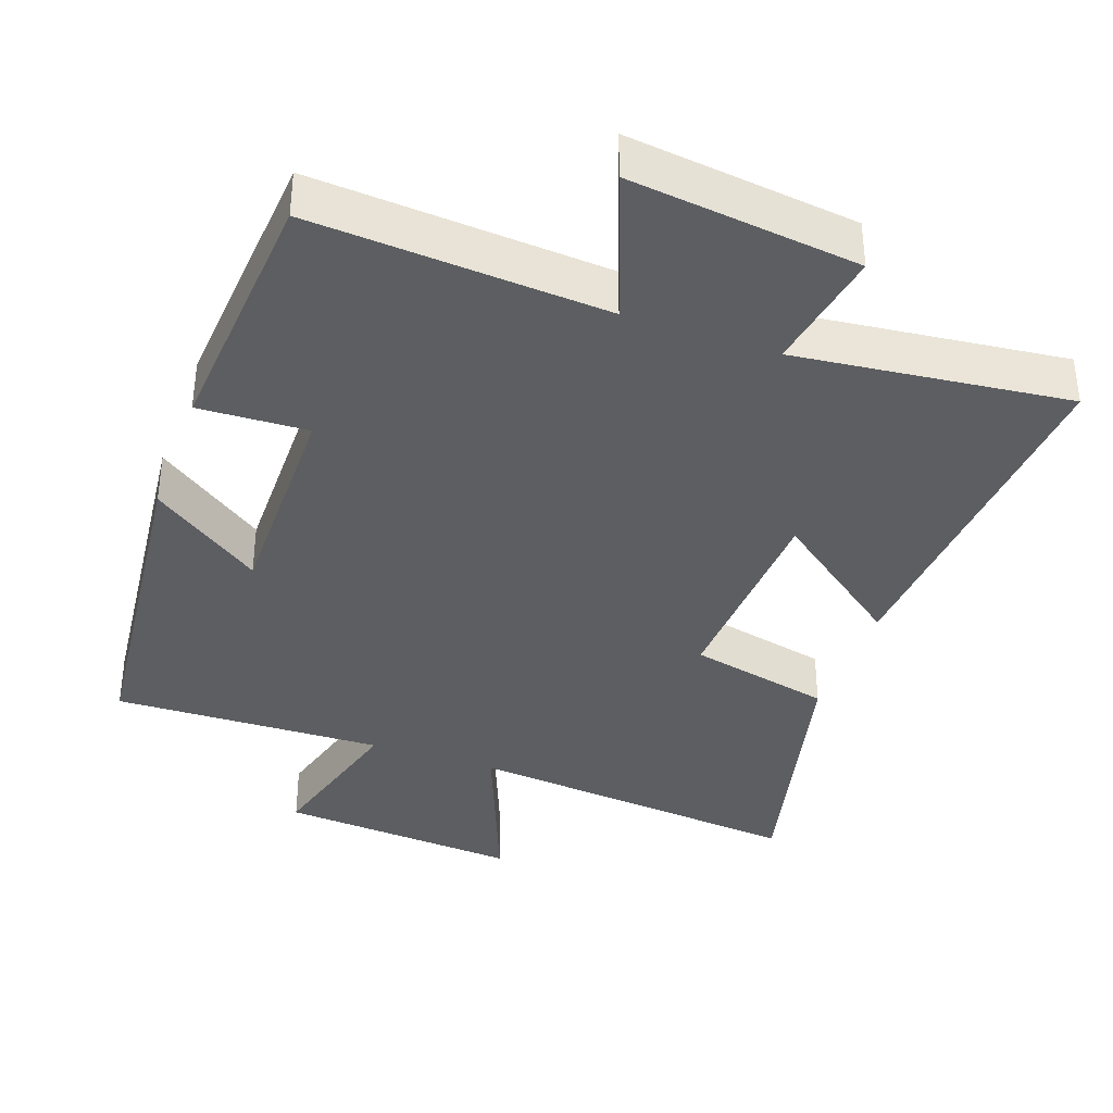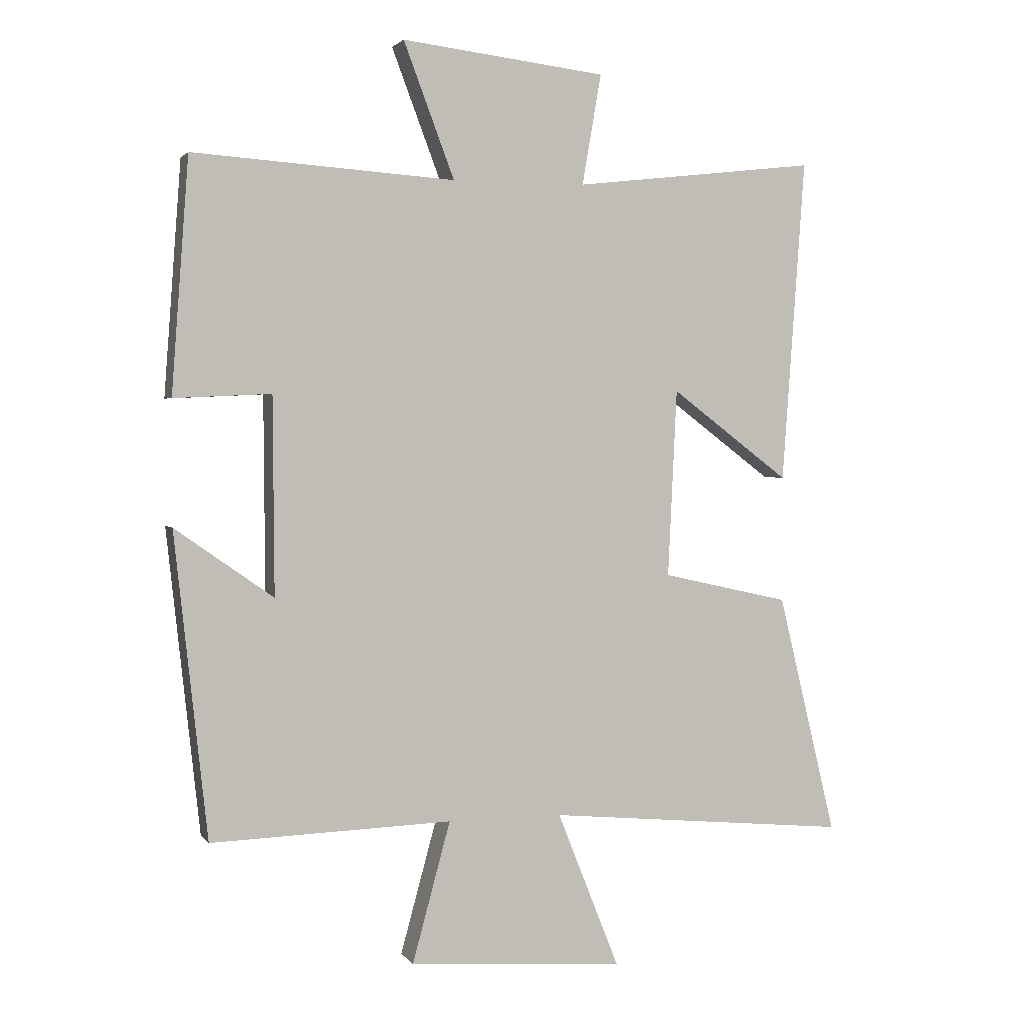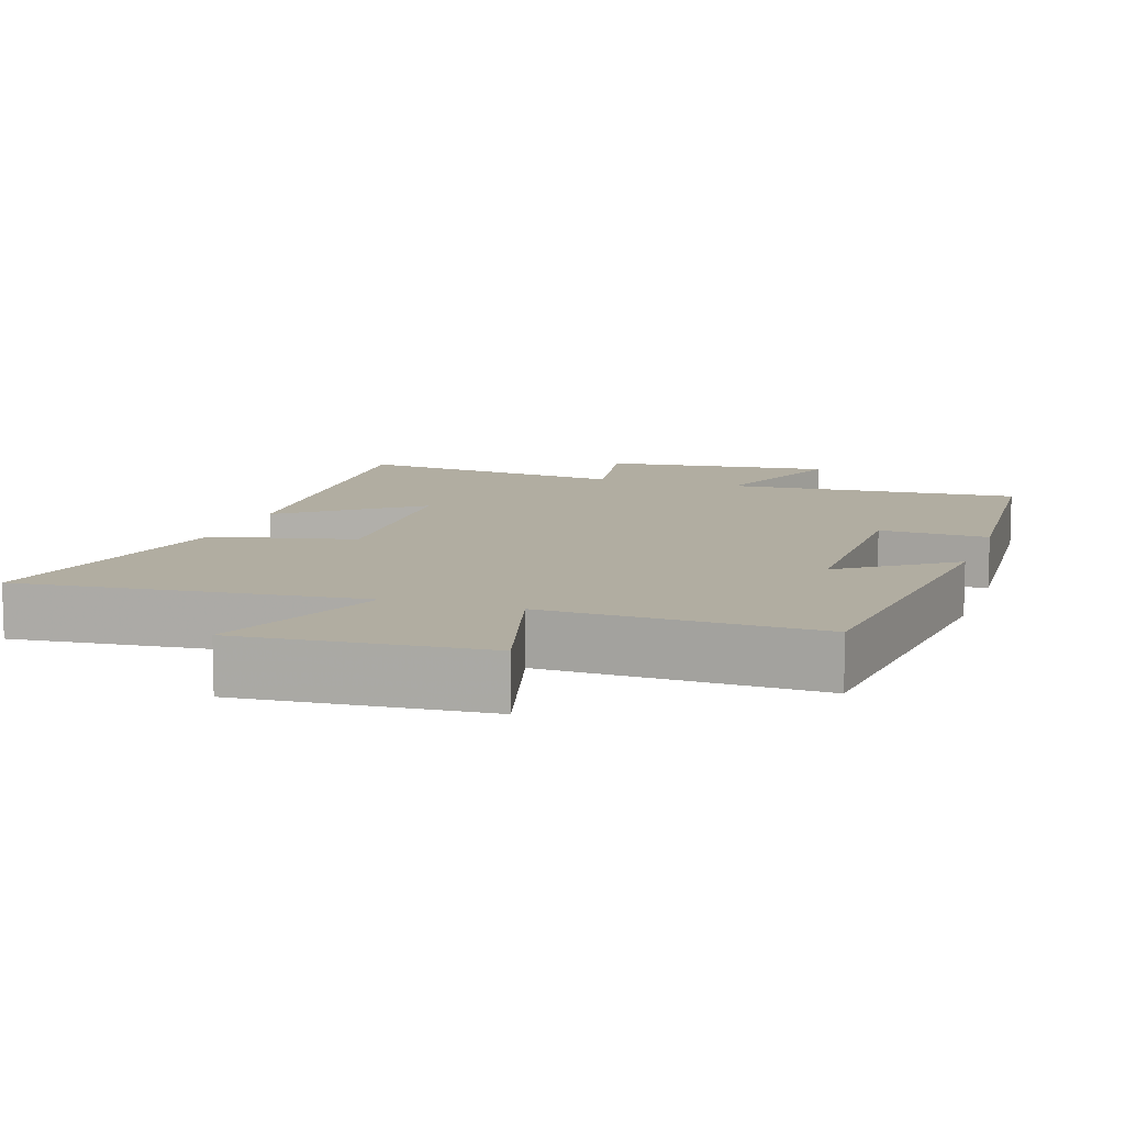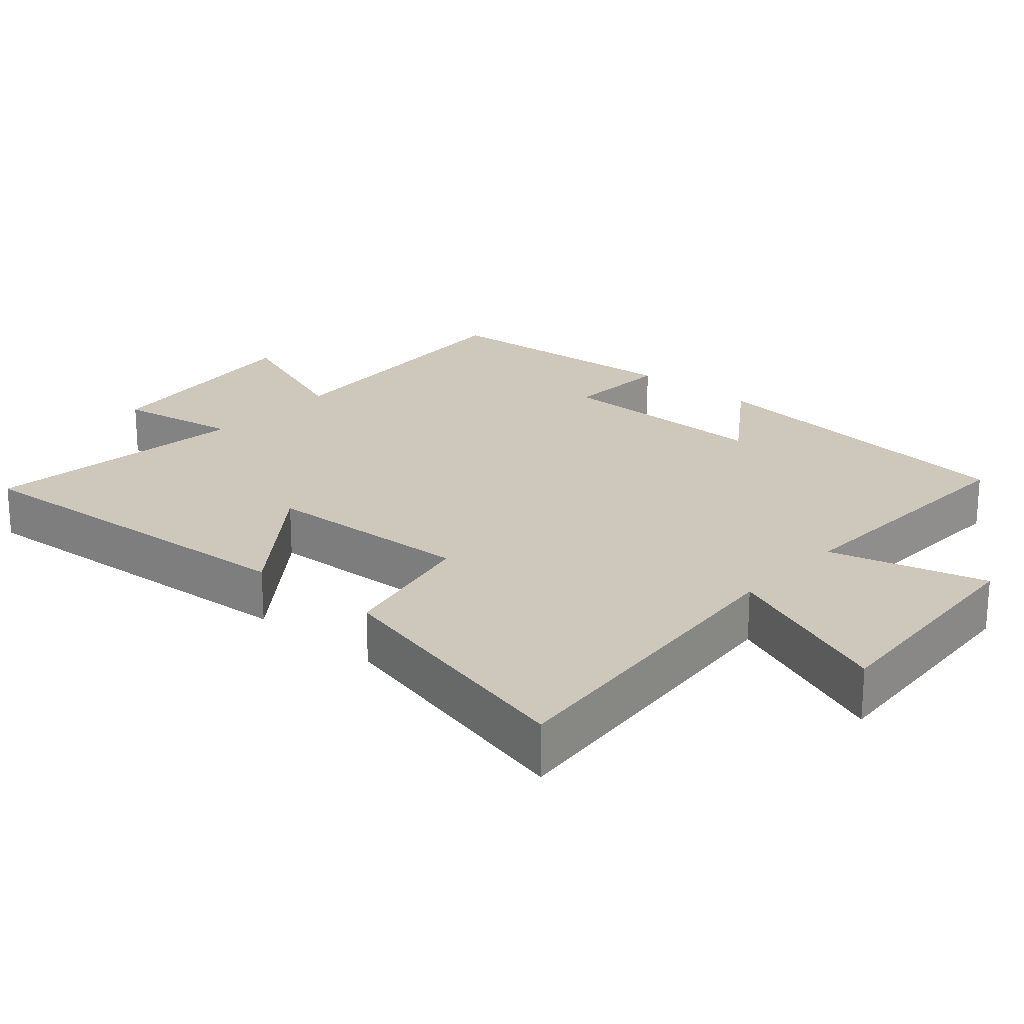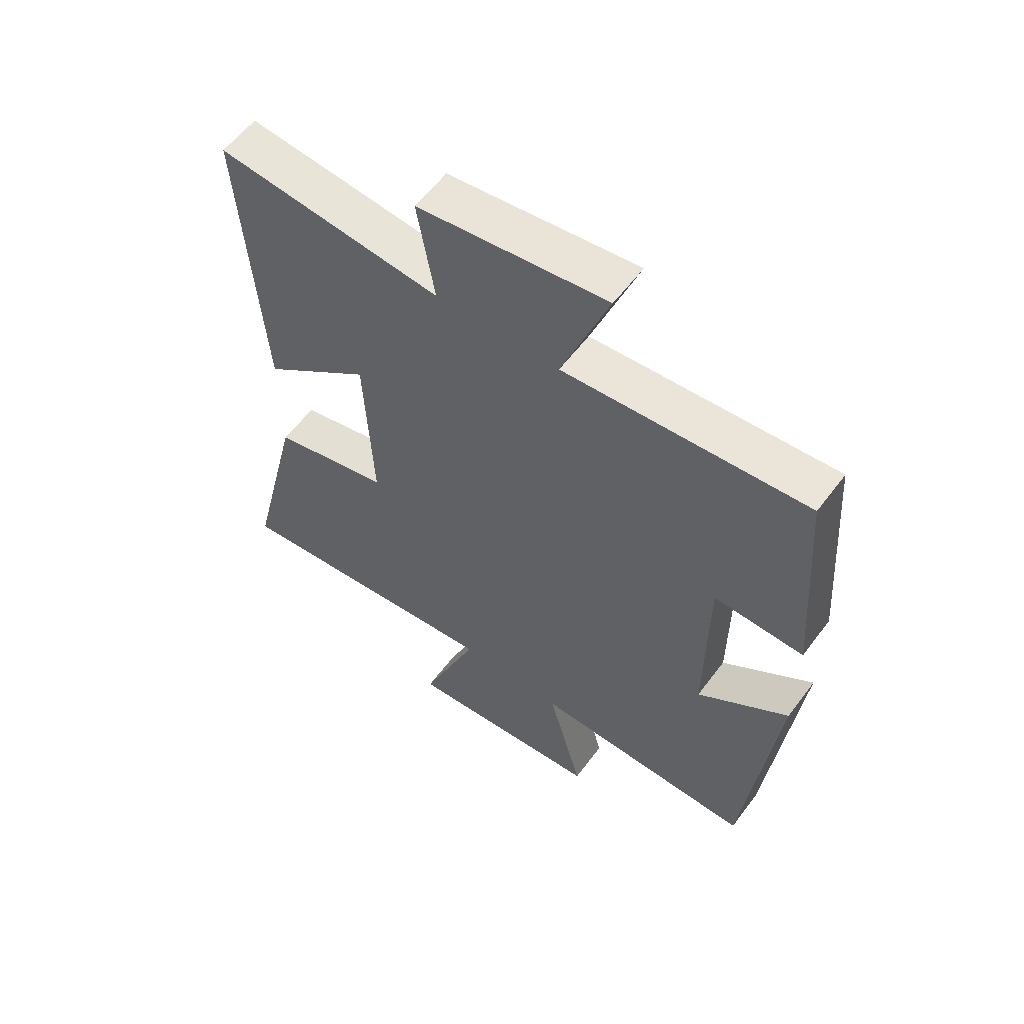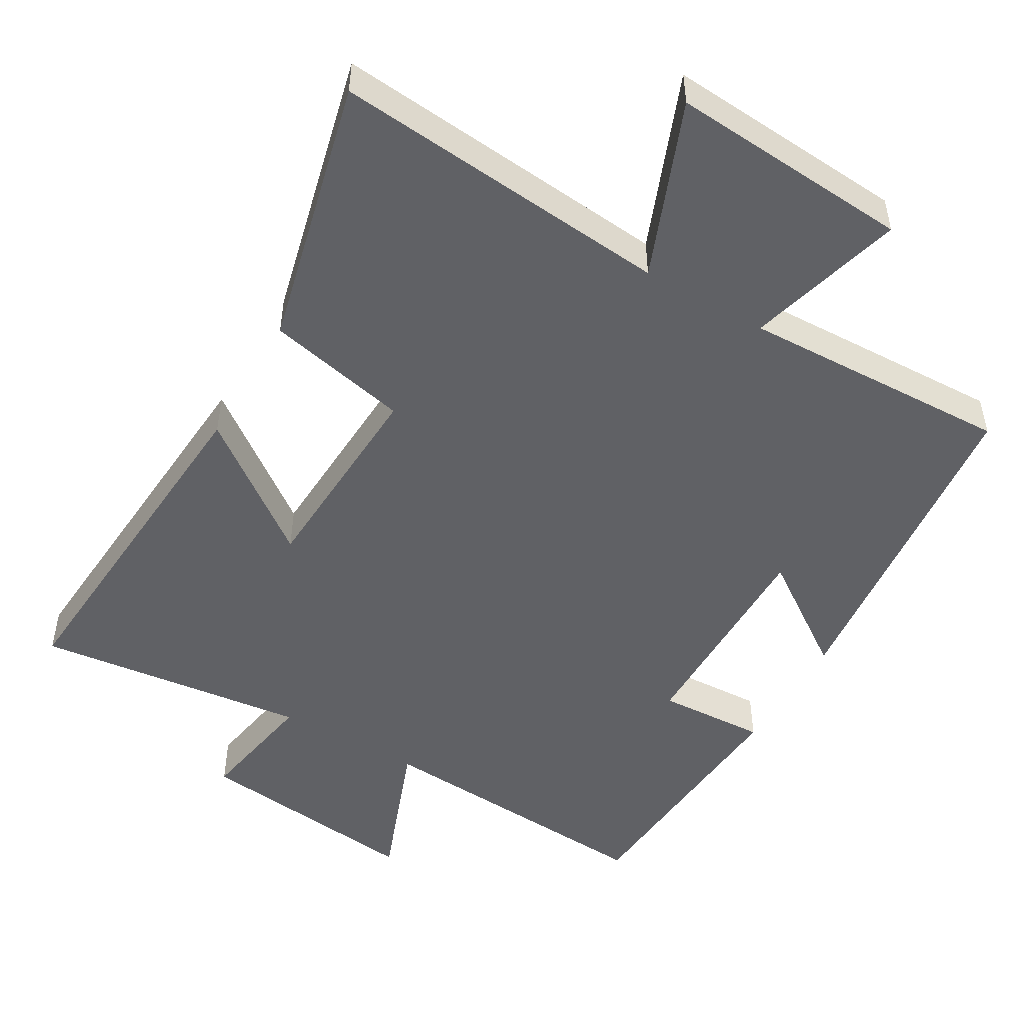
<metadata>
{"format":"obj","ext":"obj","renderer":"f3d","projection":"perspective","resolution":1024,"background":"white","views":[{"elev":-37.3,"azim":-19.7,"up":"+Y"},{"elev":2.3,"azim":-17.9,"up":"+Z"},{"elev":10.3,"azim":-161.7,"up":"+Y"},{"elev":21.9,"azim":131.5,"up":"+Y"},{"elev":58.2,"azim":-143.5,"up":"+Z"},{"elev":-49.7,"azim":149.9,"up":"+Y"}]}
</metadata>
<code>
v -0.473 0.07 0.528
v -0.06 0.07 0.5
v -0.14 0.07 0.712
v 0.182 0.07 0.674
v 0.152 0.07 0.5
v 0.536 0.07 0.544
v 0.5 0.07 0.034
v 0.313 0.07 0.175
v 0.299 0.07 -0.121
v 0.5 0.07 -0.166
v 0.592 0.07 -0.546
v 0.114 0.07 -0.5
v 0.212 0.07 -0.747
v -0.128 0.07 -0.721
v -0.068 0.07 -0.5
v -0.448 0.07 -0.512
v -0.5 0.07 -0.033
v -0.345 0.07 -0.142
v -0.347 0.07 0.168
v -0.5 0.07 0.161
v -0.473 0 0.528
v -0.06 0 0.5
v -0.14 0 0.712
v 0.182 0 0.674
v 0.152 0 0.5
v 0.536 0 0.544
v 0.5 0 0.034
v 0.313 0 0.175
v 0.299 0 -0.121
v 0.5 0 -0.166
v 0.592 0 -0.546
v 0.114 0 -0.5
v 0.212 0 -0.747
v -0.128 0 -0.721
v -0.068 0 -0.5
v -0.448 0 -0.512
v -0.5 0 -0.033
v -0.345 0 -0.142
v -0.347 0 0.168
v -0.5 0 0.161
f 19 20 1 2
f 18 19 2
f 15 16 17 18
f 15 18 2
f 12 13 14 15
f 12 15 2
f 9 10 11 12
f 8 9 12 2
f 5 6 7 8
f 5 8 2 3
f 3 4 5
f 22 21 40 39
f 22 39 38
f 38 37 36 35
f 22 38 35
f 35 34 33 32
f 22 35 32
f 32 31 30 29
f 22 32 29 28
f 28 27 26 25
f 23 22 28 25
f 25 24 23
f 1 21 22 2
f 2 22 23 3
f 3 23 24 4
f 4 24 25 5
f 5 25 26 6
f 6 26 27 7
f 7 27 28 8
f 8 28 29 9
f 9 29 30 10
f 10 30 31 11
f 11 31 32 12
f 12 32 33 13
f 13 33 34 14
f 14 34 35 15
f 15 35 36 16
f 16 36 37 17
f 17 37 38 18
f 18 38 39 19
f 19 39 40 20
f 20 40 21 1

</code>
